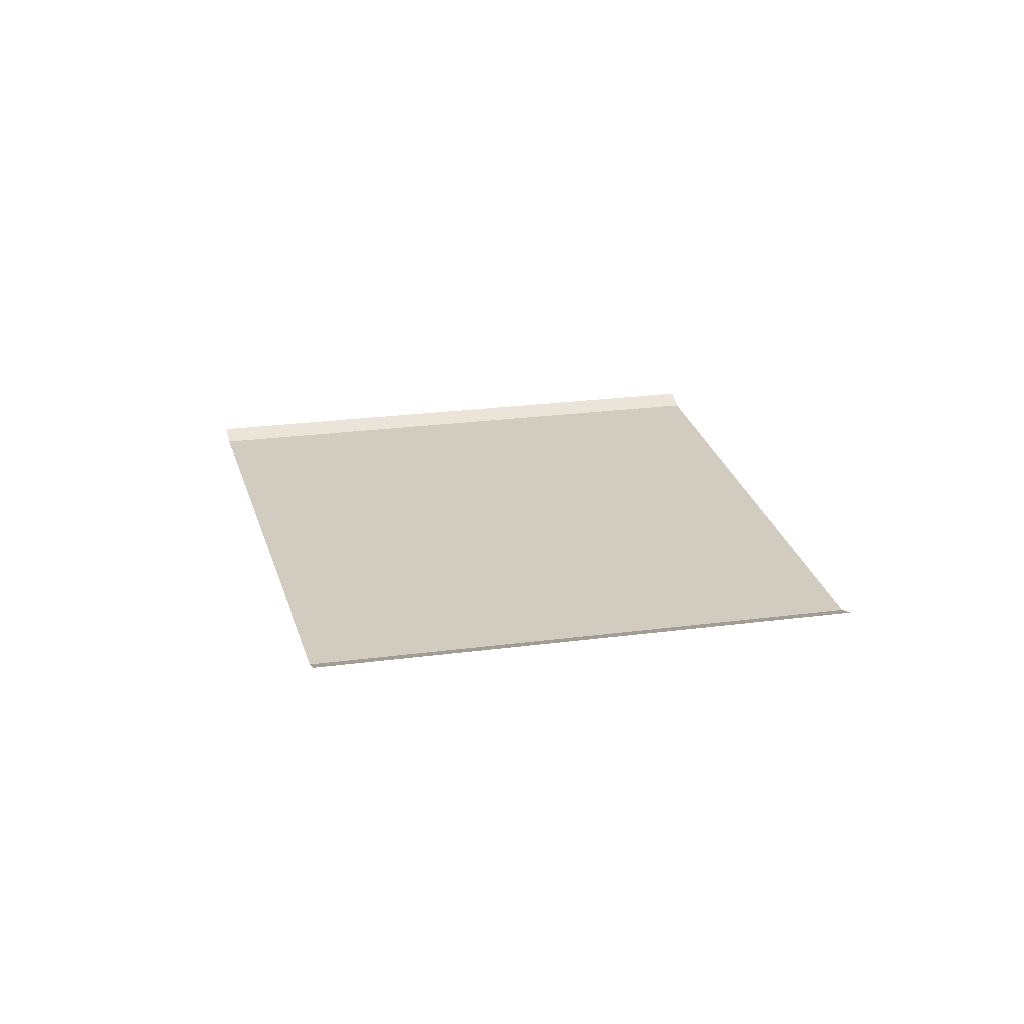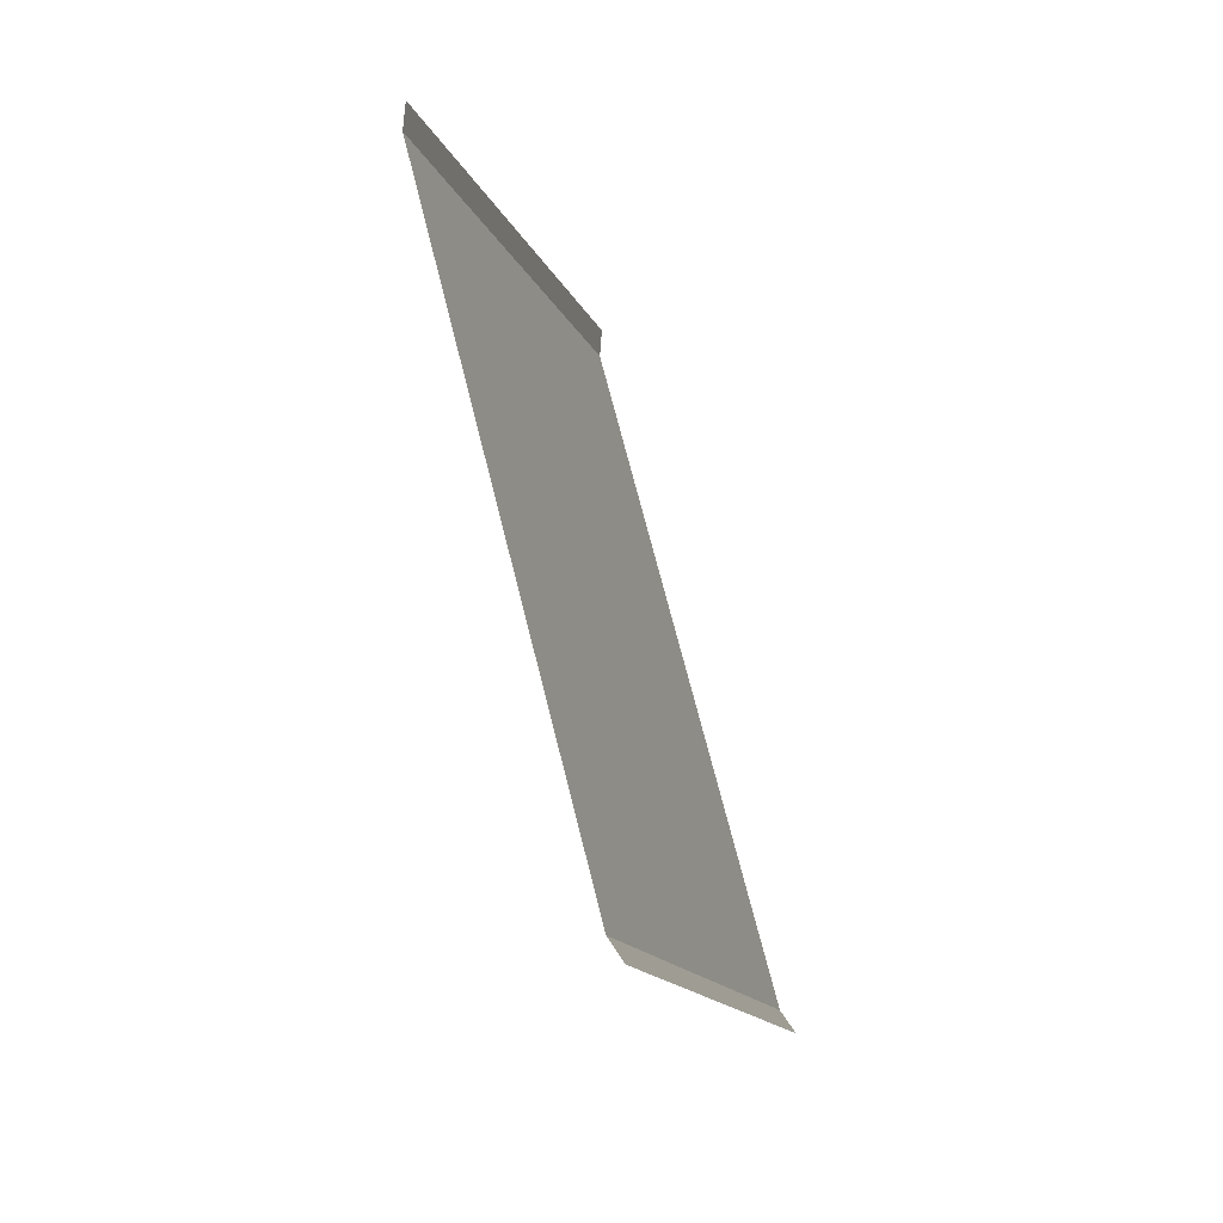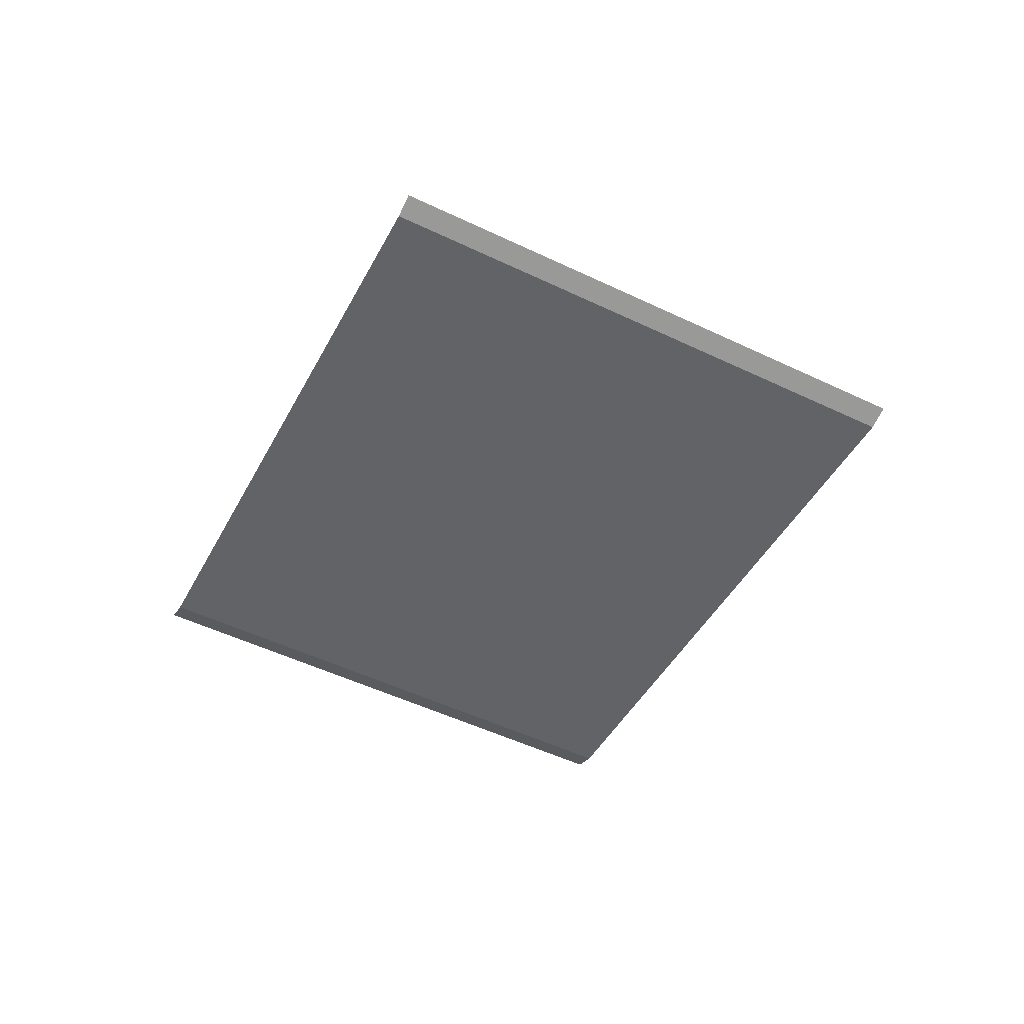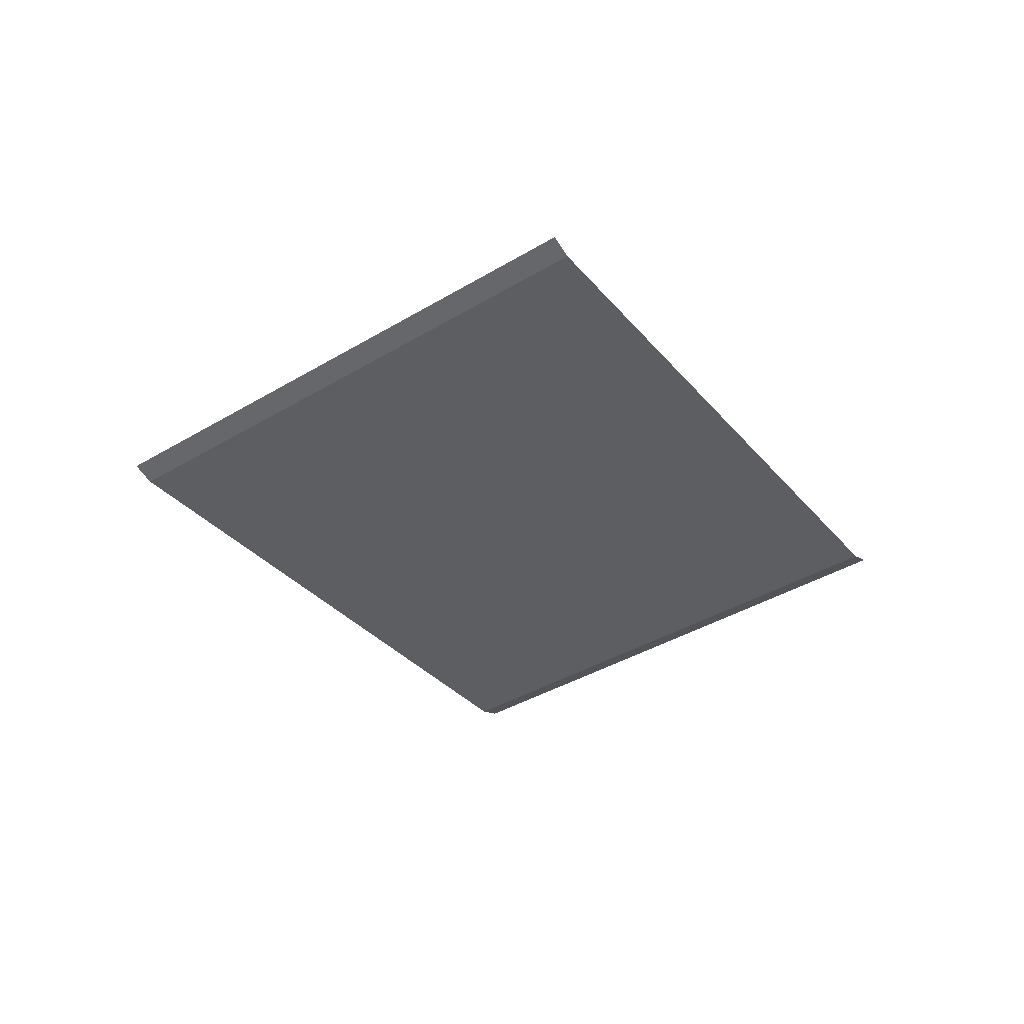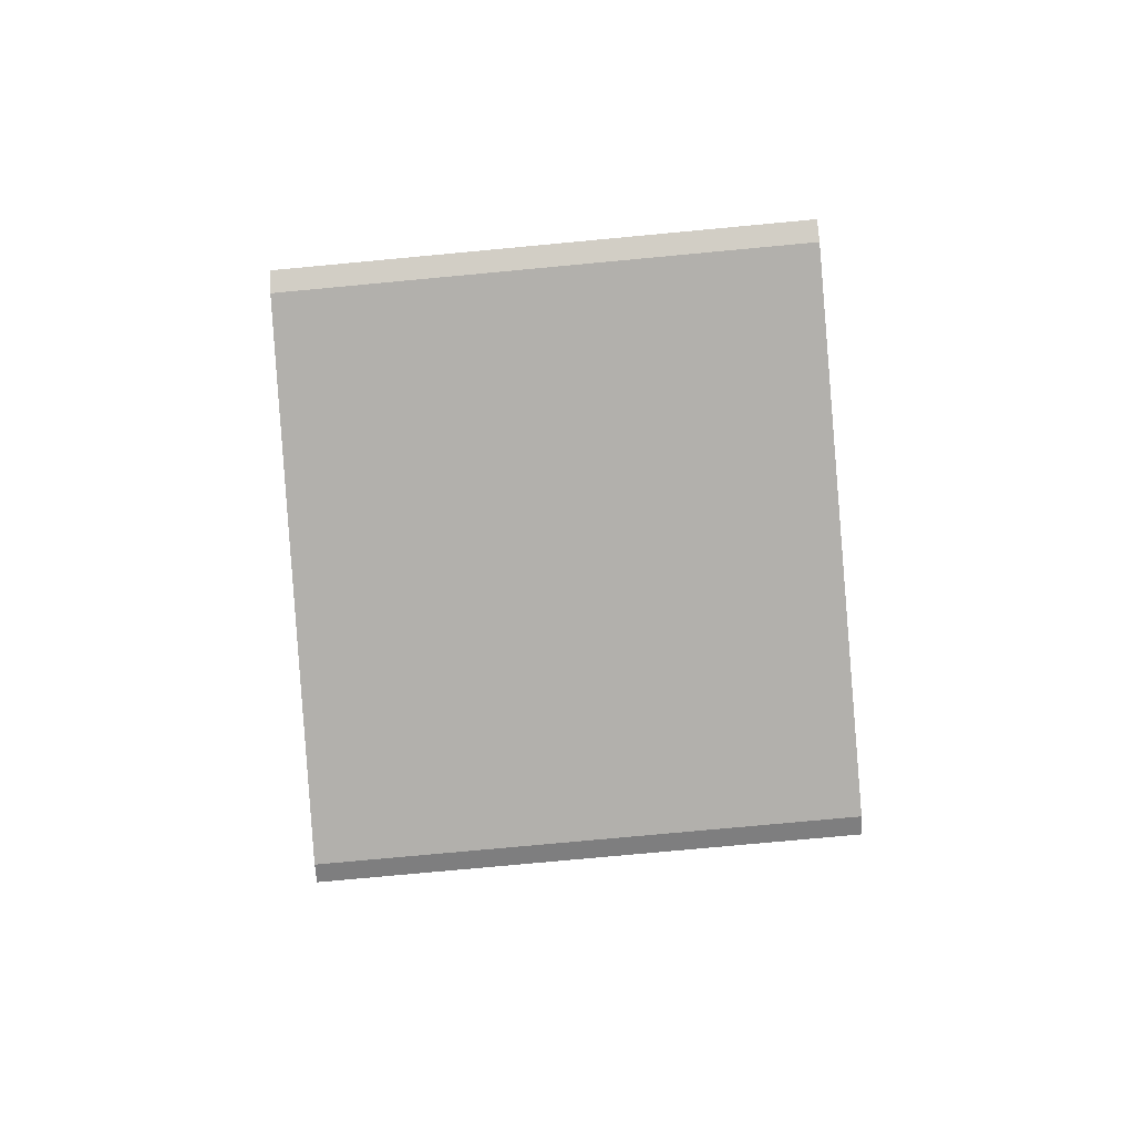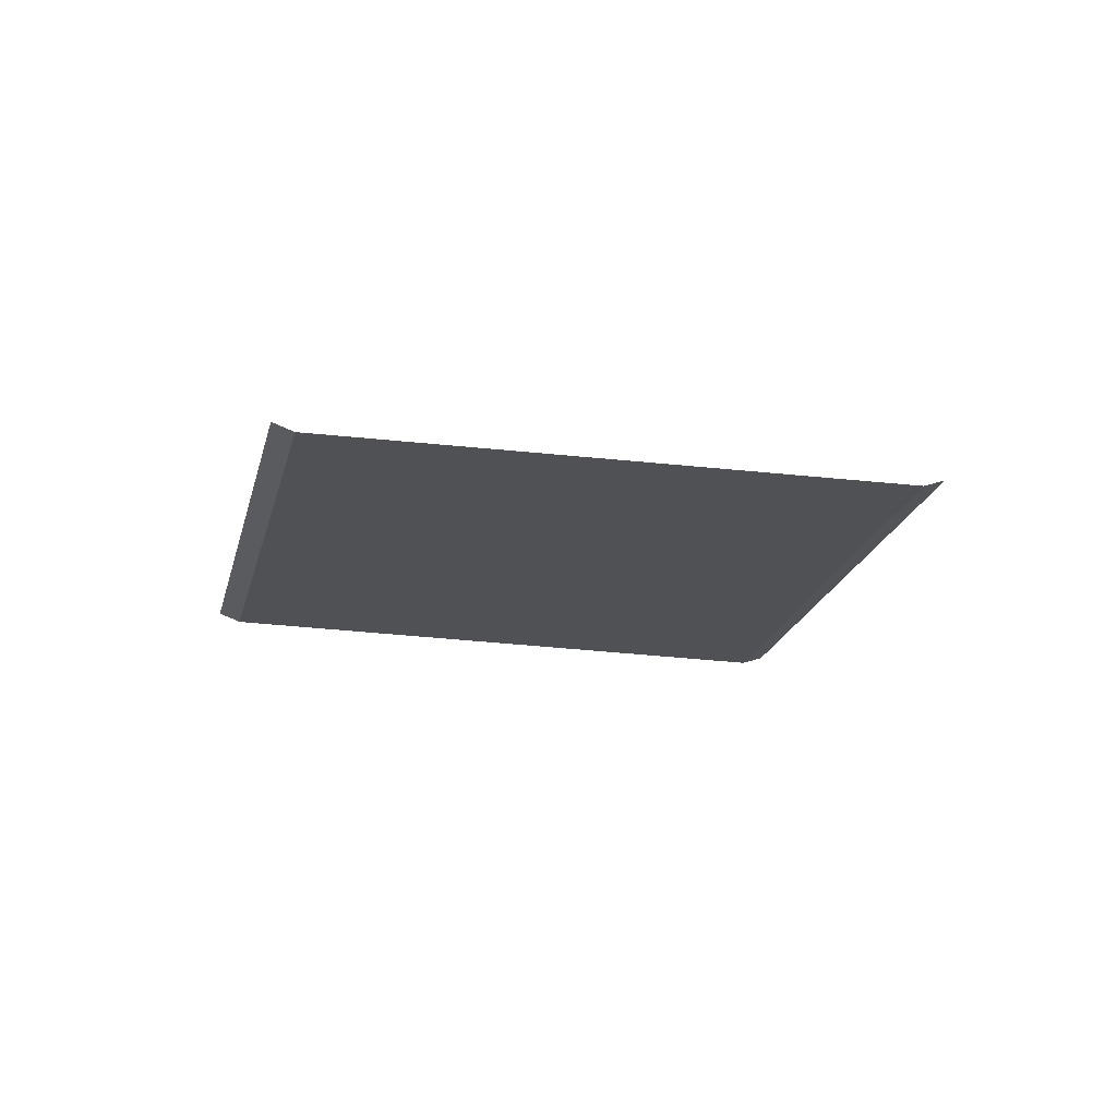
<metadata>
{"format":"obj","ext":"obj","renderer":"f3d","projection":"perspective","resolution":1024,"background":"white","views":[{"elev":24.0,"azim":-148.5,"up":"+Z"},{"elev":-58.4,"azim":-69.5,"up":"+Y"},{"elev":-50.8,"azim":16.3,"up":"+Z"},{"elev":-38.0,"azim":81.5,"up":"+Z"},{"elev":-78.9,"azim":-130.8,"up":"+Z"},{"elev":-20.1,"azim":-58.9,"up":"+Z"}]}
</metadata>
<code>
o RoadBlock.019
v 13.94 -19.71 0.005628
v 13.88 -19.65 0.03372
v 14.67 -20.47 0.006857
v 15.34 -18.35 0.005519
v 15.29 -18.3 0.03361
v 16.11 -19.09 0.006715
v 16.88 -19.82 0.00791
v 16.93 -19.88 0.03618
v 15.41 -21.24 0.008087
v 15.46 -21.3 0.03636
f 4 2 1
f 3 7 6
f 9 8 7
f 4 5 2
f 4 1 6
f 1 3 6
f 3 9 7
f 9 10 8

</code>
